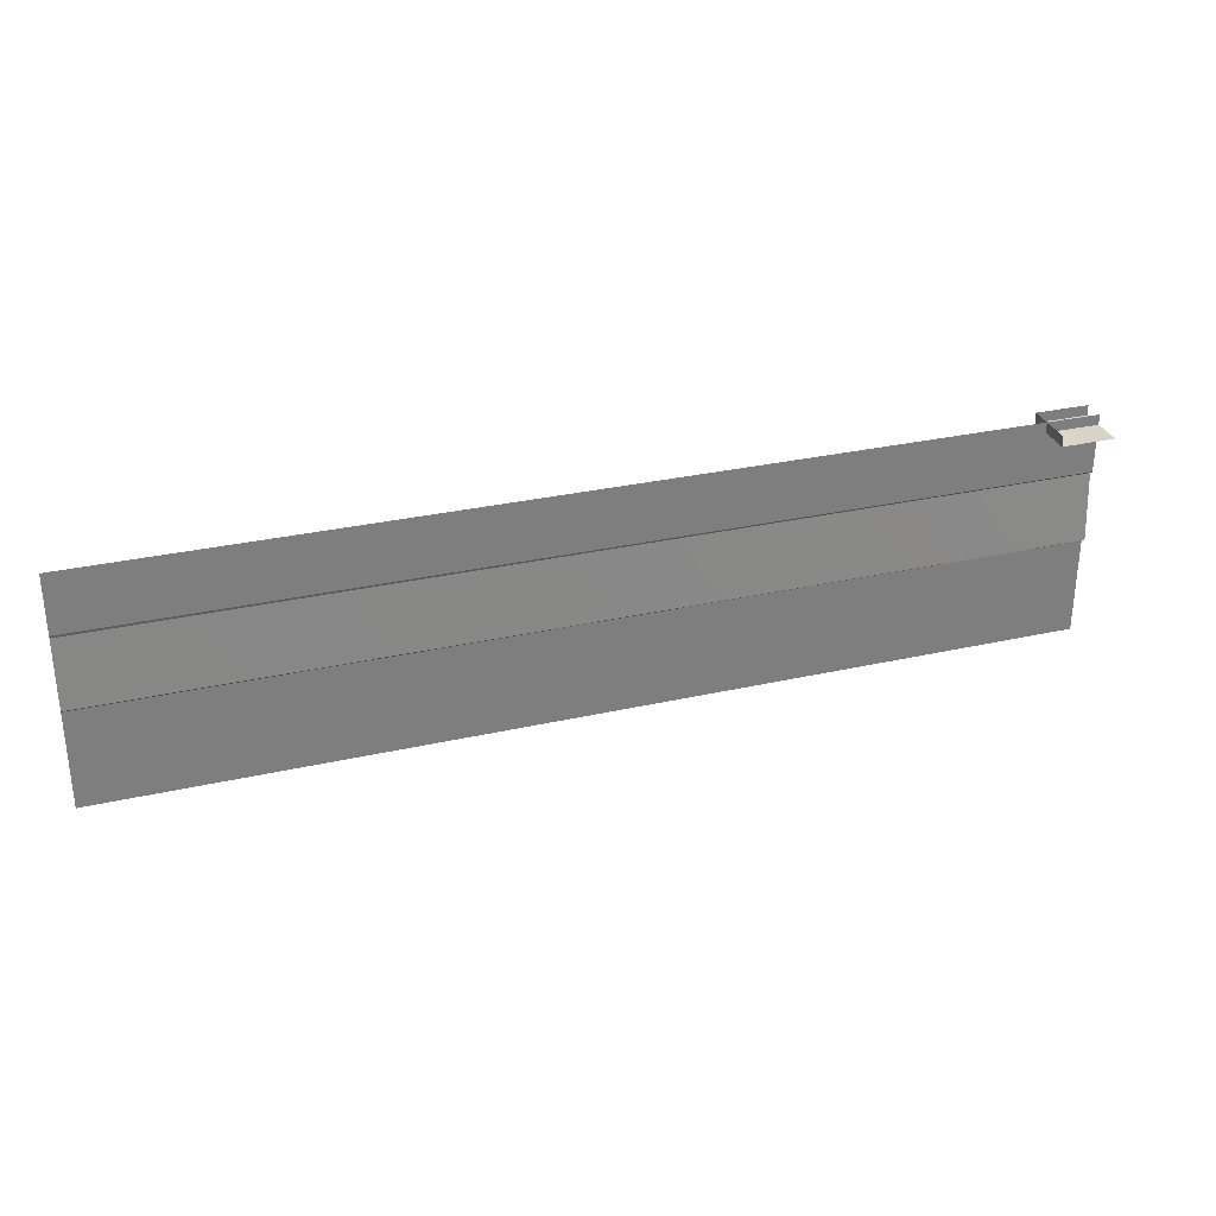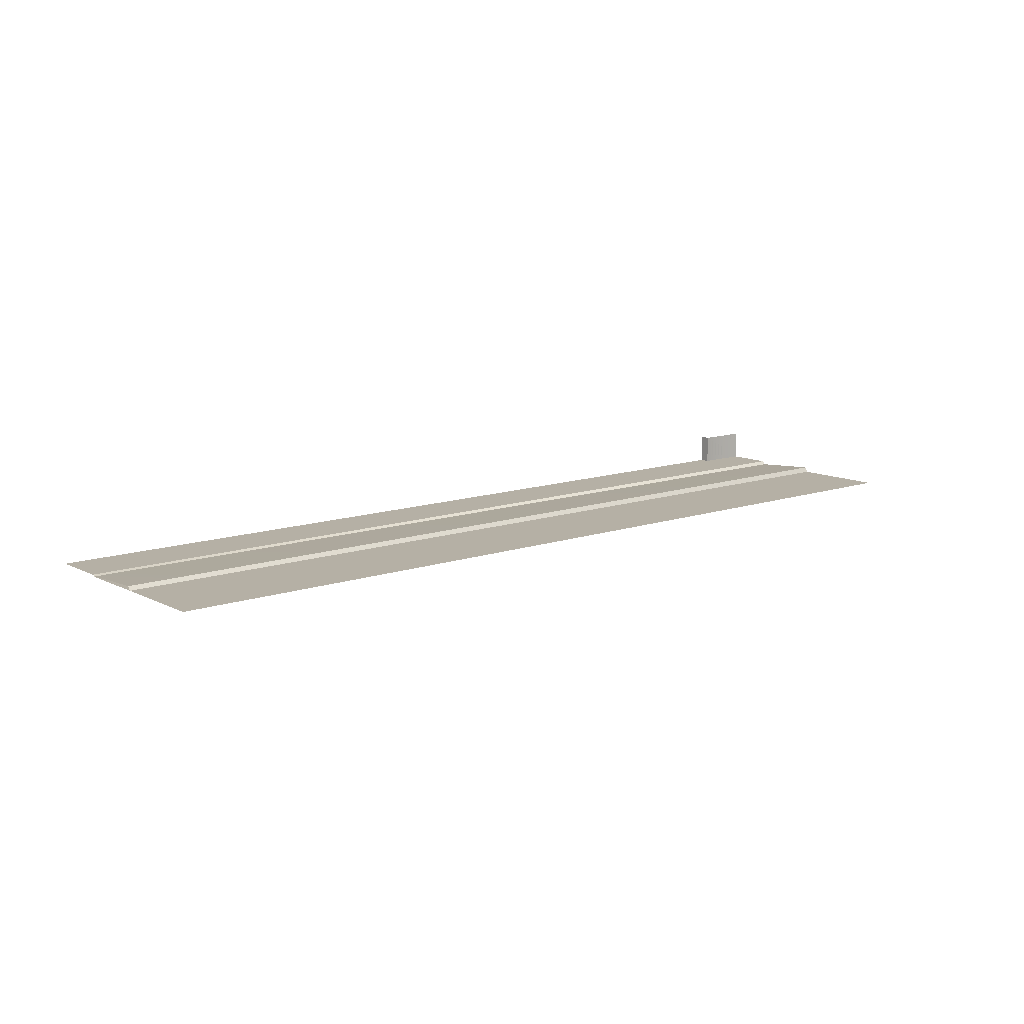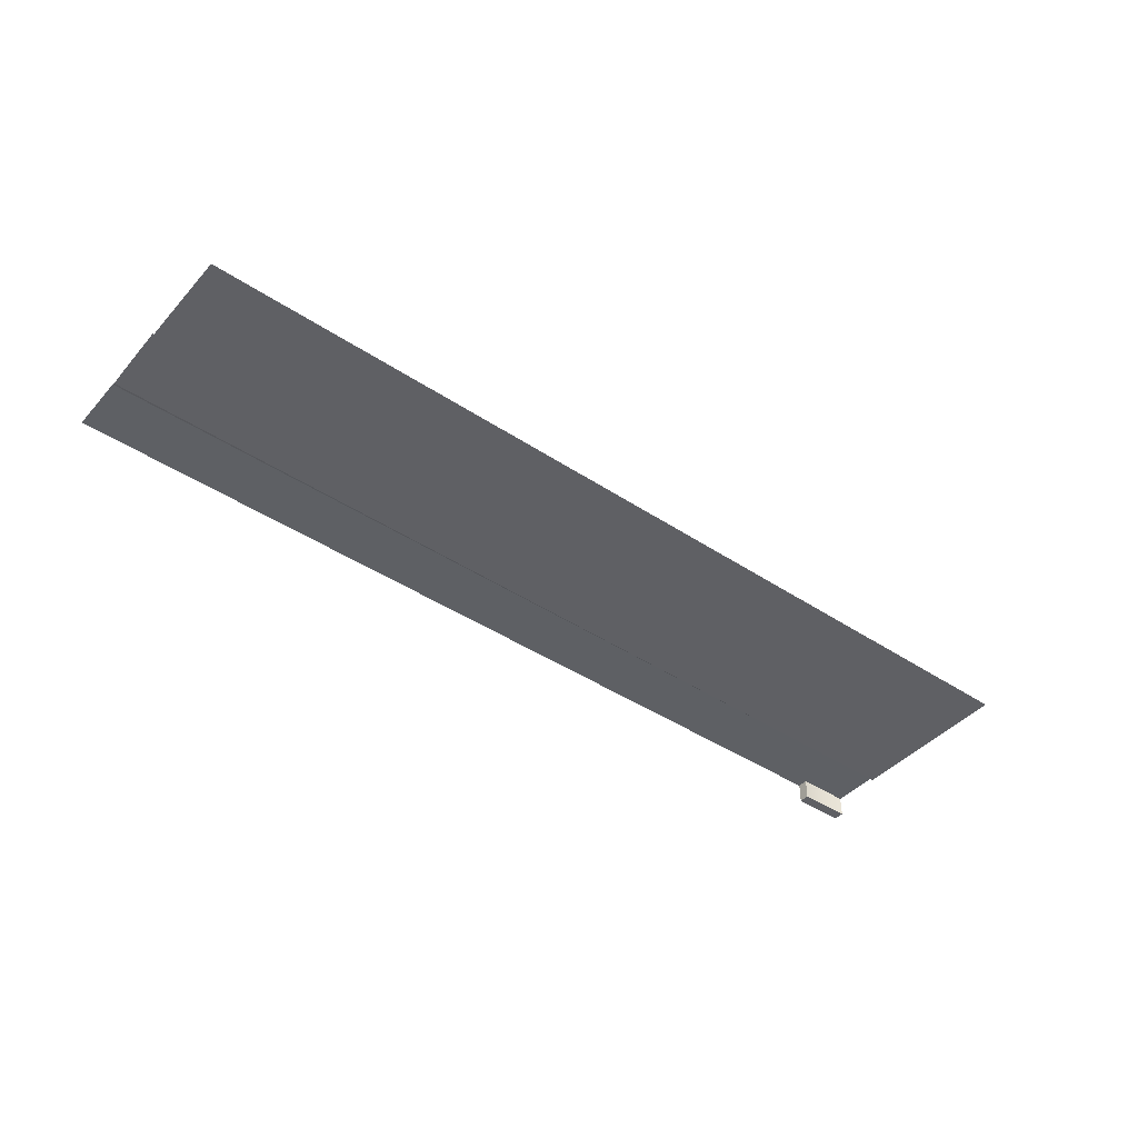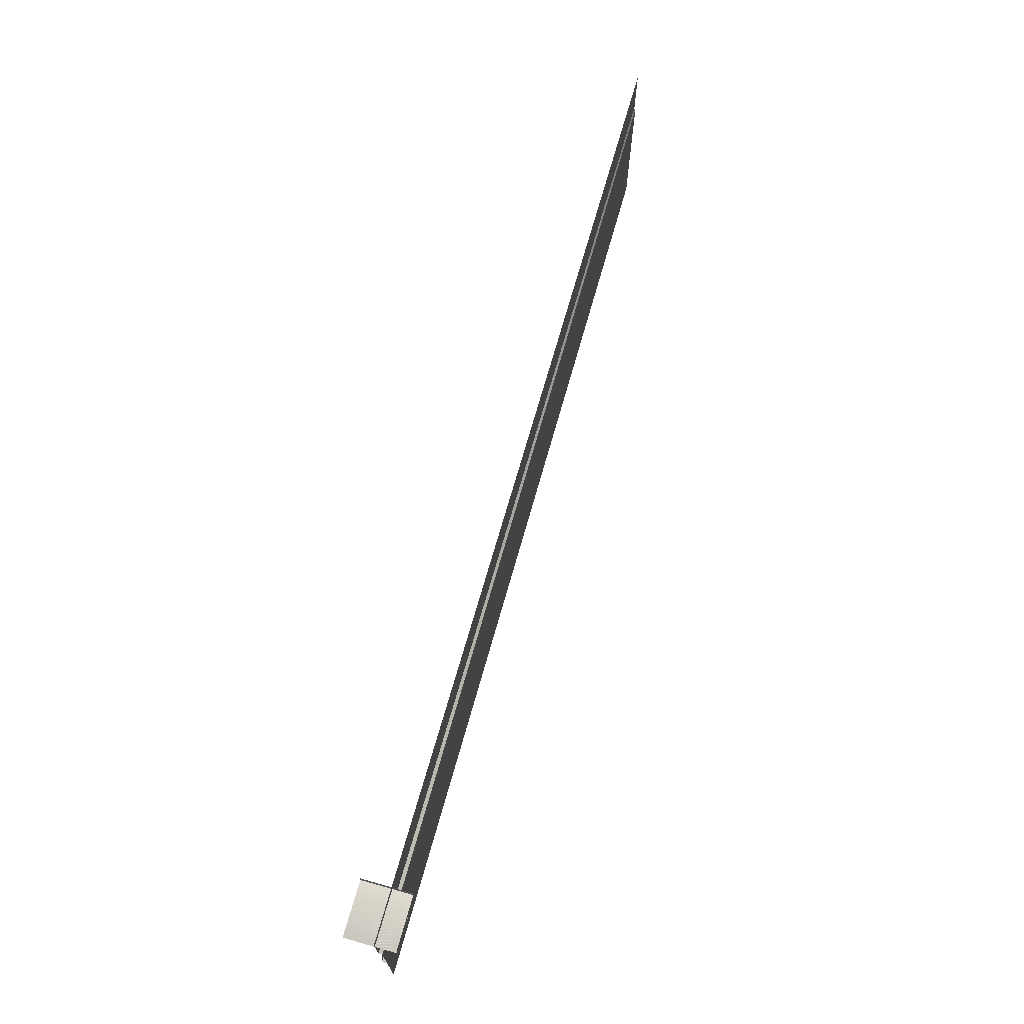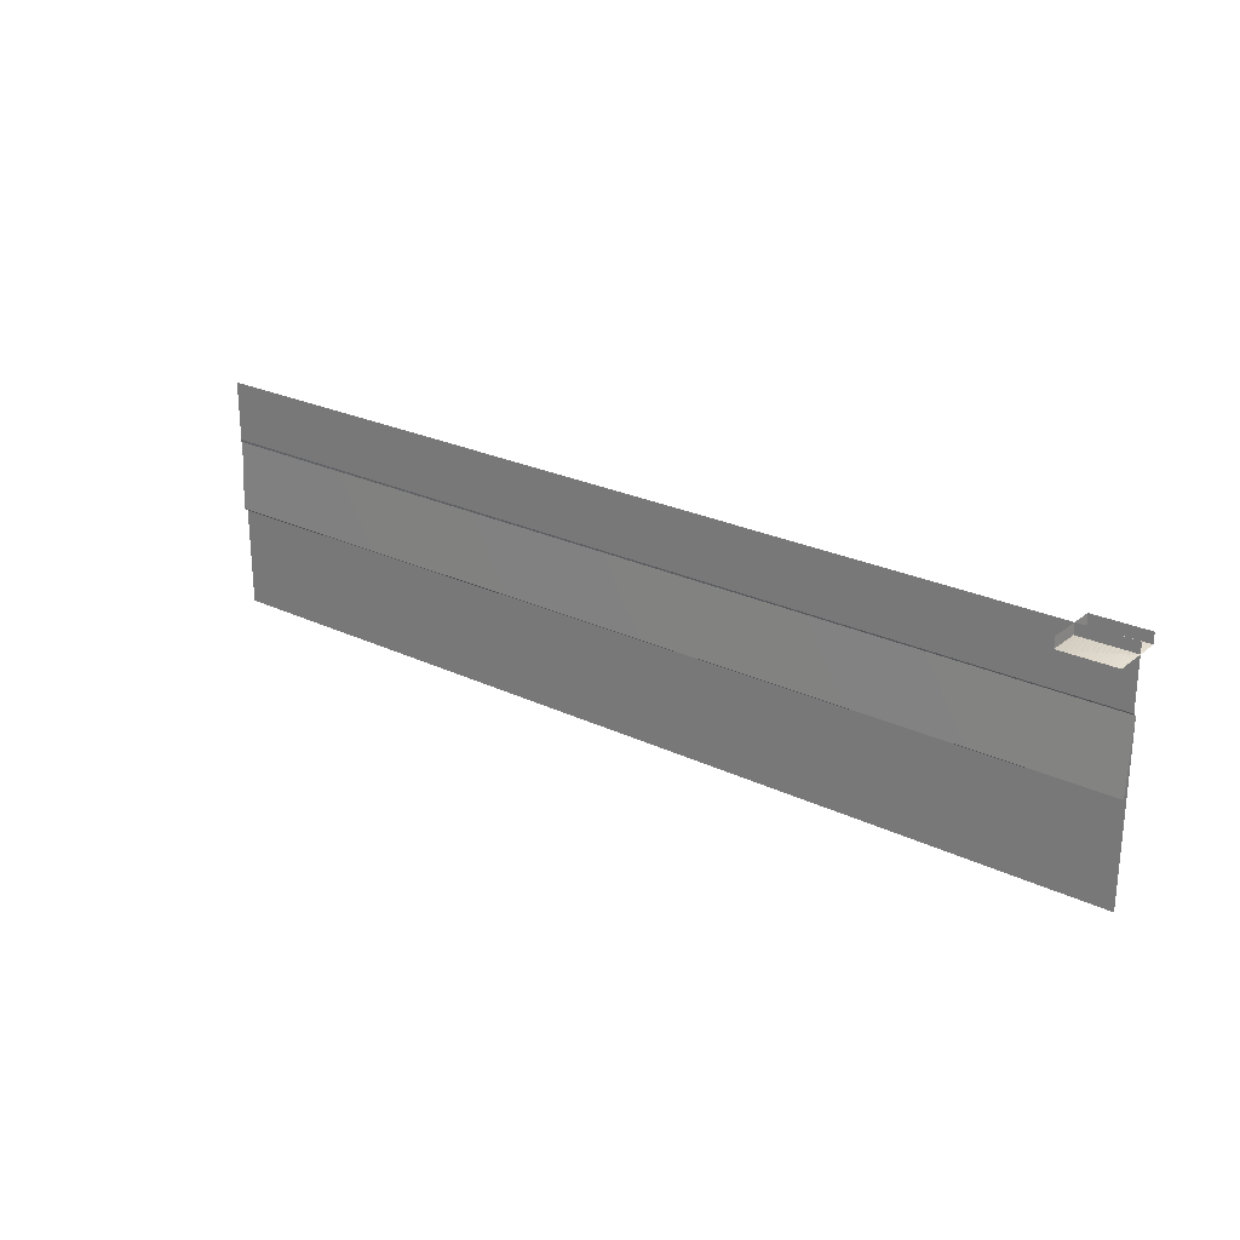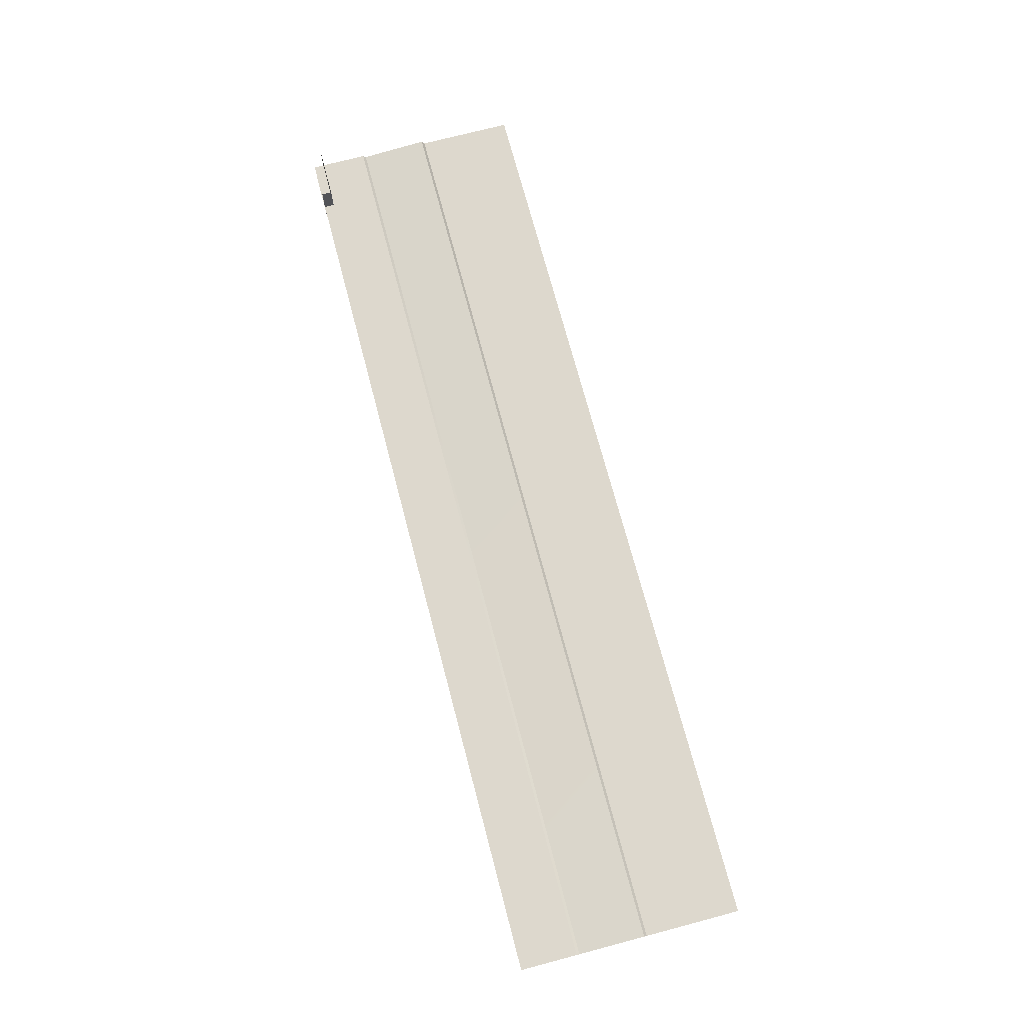
<metadata>
{"format":"obj","ext":"obj","renderer":"f3d","projection":"perspective","resolution":1024,"background":"white","views":[{"elev":30.7,"azim":-18.1,"up":"+Y"},{"elev":11.7,"azim":-40.0,"up":"+Z"},{"elev":-43.2,"azim":-38.2,"up":"+Z"},{"elev":69.6,"azim":105.7,"up":"+Y"},{"elev":24.7,"azim":38.0,"up":"+Y"},{"elev":72.2,"azim":-104.8,"up":"+Z"}]}
</metadata>
<code>
g DecalMesh_MetroArea_Decal_Ground_28__48
v 1.458 0.3646 -0.07881
v 1.513 0.4007 -0.07881
v 1.458 0.4007 -0.07881
v 1.458 0.3646 -0.07881
v 1.644 0.3645 -0.07881
v 1.644 0.4007 -0.07881
v 1.458 0.3646 -0.07881
v 1.644 0.4007 -0.07881
v 1.513 0.4007 -0.07881
v 1.644 0.3645 0.001033
v 1.458 0.3646 -0.07881
v 1.458 0.3646 0.1
v 1.644 0.3645 0.001033
v 1.458 0.3646 0.1
v 1.599 0.3645 0.1
v 1.458 0.3646 -0.07881
v 1.644 0.3645 0.001033
v 1.644 0.3645 -0.07881
v 1.644 0.3645 0.001033
v 1.599 0.3645 0.1
v 1.644 0.3645 0.1
v 1.458 0.3646 -0.07881
v 1.458 0.4007 -0.07881
v 1.458 0.3873 0.1
v 1.458 0.3646 -0.07881
v 1.458 0.3873 0.1
v 1.458 0.3646 0.1
v 1.458 0.4007 -0.07881
v 1.458 0.4007 0.1
v 1.458 0.3873 0.1
v 1.644 -0.05076 0.0001769
v -1.644 0.1017 -0.01146
v -1.644 -0.05076 -0.004834
v 1.644 -0.05076 0.0001769
v 1.644 -0.04381 -0.0001253
v -1.644 0.1042 -0.01157
v 1.644 -0.05076 0.0001769
v -1.644 0.1042 -0.01157
v -1.644 0.1017 -0.01146
v 1.644 -0.04381 -0.0001253
v 1.644 0.1872 -0.01798
v -1.644 0.1872 -0.01798
v 1.644 -0.04381 -0.0001253
v -1.644 0.1872 -0.01798
v -1.644 0.1042 -0.01157
v -1.644 -0.2282 -0.01798
v -1.644 -0.4007 -0.01798
v 0.2556 -0.4007 -0.01798
v -1.644 -0.2233 -0.01798
v 0.278 -0.4007 -0.01798
v 0.3683 -0.4007 -0.01798
v -1.644 -0.2233 -0.01798
v -1.644 -0.2282 -0.01798
v 0.2556 -0.4007 -0.01798
v -1.644 -0.2233 -0.01798
v 0.2556 -0.4007 -0.01798
v 0.278 -0.4007 -0.01798
v 1.644 -0.06076 -0.01798
v -1.644 -0.06076 -0.01798
v 0.827 -0.4007 -0.01798
v 1.644 -0.06076 -0.01798
v 0.827 -0.4007 -0.01798
v 1.644 -0.4007 -0.01798
v -1.644 -0.06076 -0.01798
v -1.644 -0.2233 -0.01798
v 0.3683 -0.4007 -0.01798
v -1.644 -0.06076 -0.01798
v 0.3683 -0.4007 -0.01798
v 0.827 -0.4007 -0.01798
v 1.644 -0.06076 -0.01798
v 1.644 -0.05105 -0.0001253
v -1.644 -0.05727 -0.01157
v 1.644 -0.06076 -0.01798
v -1.644 -0.05727 -0.01157
v -1.644 -0.06076 -0.01798
v 1.644 -0.05105 -0.0001253
v -1.644 -0.05086 -0.004943
v -1.644 -0.05727 -0.01157
v 1.644 -0.05105 -0.0001253
v 1.644 -0.05076 0.0001769
v -1.644 -0.05076 -0.004834
v 1.644 -0.05105 -0.0001253
v -1.644 -0.05076 -0.004834
v -1.644 -0.05086 -0.004943
v 1.644 0.204 -0.005428
v 1.644 0.4007 -0.005428
v -1.644 0.4007 -0.01347
v 1.644 0.204 -0.005428
v -1.644 0.4007 -0.01347
v -1.644 0.3468 -0.01347
v 1.644 0.1973 -0.005428
v -1.644 0.3444 -0.01347
v -1.644 0.1973 -0.01347
v 1.644 0.1973 -0.005428
v 1.644 0.204 -0.005428
v -1.644 0.3468 -0.01347
v 1.644 0.1973 -0.005428
v -1.644 0.3468 -0.01347
v -1.644 0.345 -0.01347
v 1.644 0.1973 -0.005428
v -1.644 0.345 -0.01347
v -1.644 0.3444 -0.01347
v 1.644 0.197 -0.005428
v -1.644 0.1972 -0.01347
v -1.644 0.1907 -0.01347
v 1.644 0.197 -0.005428
v 1.644 0.1973 -0.005428
v -1.644 0.1973 -0.01347
v 1.644 0.197 -0.005428
v -1.644 0.1973 -0.01347
v -1.644 0.1972 -0.01347
v 1.644 0.1872 -0.01798
v 1.644 0.197 -0.005428
v -1.644 0.1907 -0.01347
v 1.644 0.1872 -0.01798
v -1.644 0.1907 -0.01347
v -1.644 0.1872 -0.01798
v 1.458 0.3646 -0.0788
v 1.513 0.4007 -0.0788
v 1.458 0.4007 -0.0788
v 1.458 0.3646 -0.0788
v 1.644 0.3645 -0.0788
v 1.644 0.4007 -0.0788
v 1.458 0.3646 -0.0788
v 1.644 0.4007 -0.0788
v 1.513 0.4007 -0.0788
v 1.644 0.3645 0.001036
v 1.458 0.3646 -0.0788
v 1.458 0.3646 0.1
v 1.644 0.3645 0.001036
v 1.458 0.3646 0.1
v 1.599 0.3645 0.1
v 1.458 0.3646 -0.0788
v 1.644 0.3645 0.001036
v 1.644 0.3645 -0.0788
v 1.644 0.3645 0.001036
v 1.599 0.3645 0.1
v 1.644 0.3645 0.1
v 1.458 0.3646 -0.0788
v 1.458 0.4007 -0.0788
v 1.458 0.3873 0.1
v 1.458 0.3646 -0.0788
v 1.458 0.3873 0.1
v 1.458 0.3646 0.1
v 1.458 0.4007 -0.0788
v 1.458 0.4007 0.1
v 1.458 0.3873 0.1
v 1.644 0.1872 -0.01798
v -1.644 0.1872 -0.01798
v -0.8851 -0.4007 -0.01798
v 1.644 0.1872 -0.01798
v -0.8851 -0.4007 -0.01798
v 1.644 -0.4007 -0.01798
v -1.644 0.1872 -0.01798
v -1.644 -0.4007 -0.01798
v -0.8851 -0.4007 -0.01798
v 1.644 0.204 -0.005428
v 1.644 0.4007 -0.005428
v -1.644 0.4007 -0.01347
v 1.644 0.204 -0.005428
v -1.644 0.4007 -0.01347
v -1.644 0.3468 -0.01347
v 1.644 0.1973 -0.005428
v -1.644 0.3444 -0.01347
v -1.644 0.1973 -0.01347
v 1.644 0.1973 -0.005428
v 1.644 0.204 -0.005428
v -1.644 0.3468 -0.01347
v 1.644 0.1973 -0.005428
v -1.644 0.3468 -0.01347
v -1.644 0.345 -0.01347
v 1.644 0.1973 -0.005428
v -1.644 0.345 -0.01347
v -1.644 0.3444 -0.01347
v 1.644 0.197 -0.005428
v -1.644 0.1972 -0.01347
v -1.644 0.1907 -0.01347
v 1.644 0.197 -0.005428
v 1.644 0.1973 -0.005428
v -1.644 0.1973 -0.01347
v 1.644 0.197 -0.005428
v -1.644 0.1973 -0.01347
v -1.644 0.1972 -0.01347
v 1.644 0.1872 -0.01798
v 1.644 0.197 -0.005428
v -1.644 0.1907 -0.01347
v 1.644 0.1872 -0.01798
v -1.644 0.1907 -0.01347
v -1.644 0.1872 -0.01798
v 1.458 0.3646 -0.0788
v 1.513 0.4007 -0.0788
v 1.458 0.4007 -0.0788
v 1.458 0.3646 -0.0788
v 1.644 0.3645 -0.0788
v 1.644 0.4007 -0.0788
v 1.458 0.3646 -0.0788
v 1.644 0.4007 -0.0788
v 1.513 0.4007 -0.0788
v 1.644 0.3645 0.001036
v 1.458 0.3646 -0.0788
v 1.458 0.3646 0.1
v 1.644 0.3645 0.001036
v 1.458 0.3646 0.1
v 1.599 0.3645 0.1
v 1.458 0.3646 -0.0788
v 1.644 0.3645 0.001036
v 1.644 0.3645 -0.0788
v 1.644 0.3645 0.001036
v 1.599 0.3645 0.1
v 1.644 0.3645 0.1
v 1.458 0.3646 -0.0788
v 1.458 0.4007 -0.0788
v 1.458 0.3873 0.1
v 1.458 0.3646 -0.0788
v 1.458 0.3873 0.1
v 1.458 0.3646 0.1
v 1.458 0.4007 -0.0788
v 1.458 0.4007 0.1
v 1.458 0.3873 0.1
v 1.644 0.1872 -0.01798
v -1.644 0.1872 -0.01798
v -0.8851 -0.4007 -0.01798
v 1.644 0.1872 -0.01798
v -0.8851 -0.4007 -0.01798
v 1.644 -0.4007 -0.01798
v -1.644 0.1872 -0.01798
v -1.644 -0.4007 -0.01798
v -0.8851 -0.4007 -0.01798
v 1.644 0.204 -0.005428
v 1.644 0.4007 -0.005428
v -1.644 0.4007 -0.01347
v 1.644 0.204 -0.005428
v -1.644 0.4007 -0.01347
v -1.644 0.3468 -0.01347
v 1.644 0.1973 -0.005428
v -1.644 0.3444 -0.01347
v -1.644 0.1973 -0.01347
v 1.644 0.1973 -0.005428
v 1.644 0.204 -0.005428
v -1.644 0.3468 -0.01347
v 1.644 0.1973 -0.005428
v -1.644 0.3468 -0.01347
v -1.644 0.345 -0.01347
v 1.644 0.1973 -0.005428
v -1.644 0.345 -0.01347
v -1.644 0.3444 -0.01347
v 1.644 0.197 -0.005428
v -1.644 0.1972 -0.01347
v -1.644 0.1907 -0.01347
v 1.644 0.197 -0.005428
v 1.644 0.1973 -0.005428
v -1.644 0.1973 -0.01347
v 1.644 0.197 -0.005428
v -1.644 0.1973 -0.01347
v -1.644 0.1972 -0.01347
v 1.644 0.1872 -0.01798
v 1.644 0.197 -0.005428
v -1.644 0.1907 -0.01347
v 1.644 0.1872 -0.01798
v -1.644 0.1907 -0.01347
v -1.644 0.1872 -0.01798
g DecalMesh_MetroArea_Decal_Ground_28__48_0
f 3 2 1
f 6 5 4
f 9 8 7
f 12 11 10
f 15 14 13
f 18 17 16
f 21 20 19
f 24 23 22
f 27 26 25
f 30 29 28
f 33 32 31
f 36 35 34
f 39 38 37
f 42 41 40
f 45 44 43
f 48 47 46
f 51 50 49
f 54 53 52
f 57 56 55
f 60 59 58
f 63 62 61
f 66 65 64
f 69 68 67
f 72 71 70
f 75 74 73
f 78 77 76
f 81 80 79
f 84 83 82
f 87 86 85
f 90 89 88
f 93 92 91
f 96 95 94
f 99 98 97
f 102 101 100
f 105 104 103
f 108 107 106
f 111 110 109
f 114 113 112
f 117 116 115
f 120 119 118
f 123 122 121
f 126 125 124
f 129 128 127
f 132 131 130
f 135 134 133
f 138 137 136
f 141 140 139
f 144 143 142
f 147 146 145
f 150 149 148
f 153 152 151
f 156 155 154
f 159 158 157
f 162 161 160
f 165 164 163
f 168 167 166
f 171 170 169
f 174 173 172
f 177 176 175
f 180 179 178
f 183 182 181
f 186 185 184
f 189 188 187
f 192 191 190
f 195 194 193
f 198 197 196
f 201 200 199
f 204 203 202
f 207 206 205
f 210 209 208
f 213 212 211
f 216 215 214
f 219 218 217
f 222 221 220
f 225 224 223
f 228 227 226
f 231 230 229
f 234 233 232
f 237 236 235
f 240 239 238
f 243 242 241
f 246 245 244
f 249 248 247
f 252 251 250
f 255 254 253
f 258 257 256
f 261 260 259

</code>
